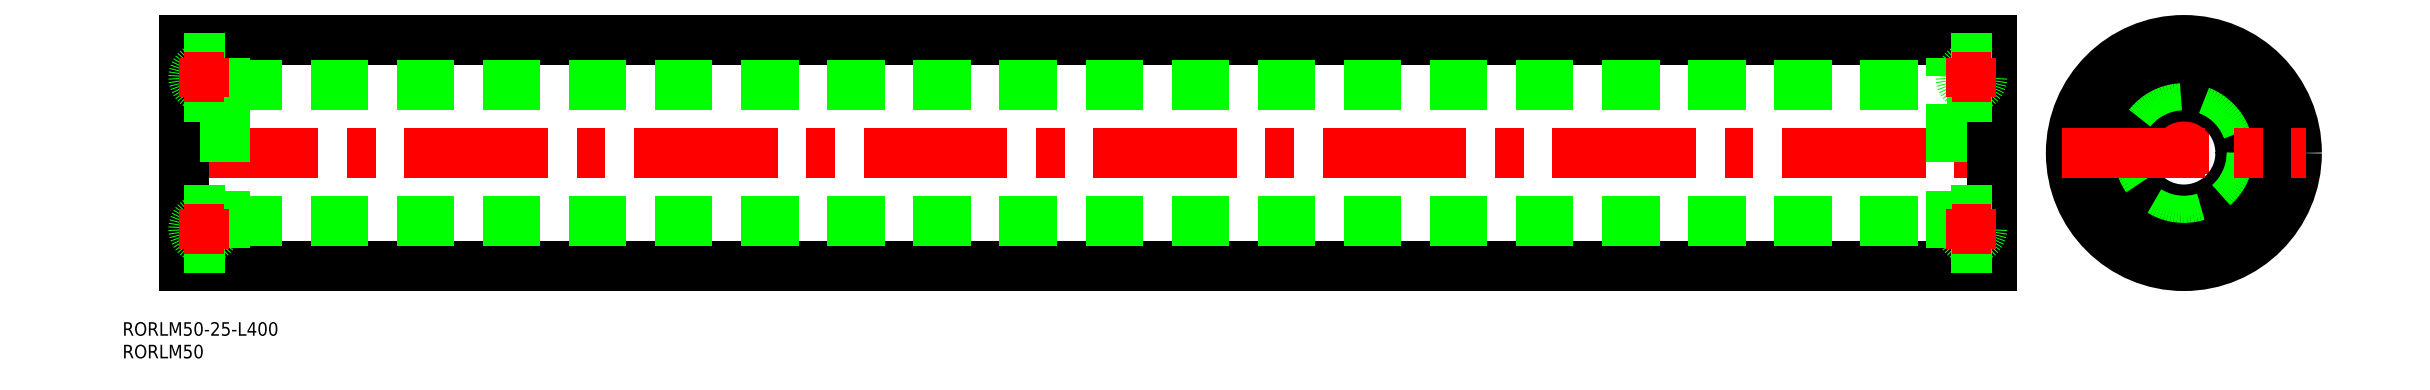
<metadata>
{"format":"dxf","ext":"dxf","renderer":"ezdxf+matplotlib","layout":"modelspace","background":"white","min_lineweight":24,"dpi":150}
</metadata>
<code>
0
SECTION
2
ENTITIES
0
LINE
8
0
10
-442.5
20
-25
30
0
11
-42.5
21
-25
31
0
0
LINE
8
0
10
-442.5
20
25
30
0
11
-42.5
21
25
31
0
0
LINE
8
CENTER
10
-444.5
20
2.49e-14
30
0
11
-40.5
21
-1.54e-13
31
0
0
LINE
8
0
10
-442.5
20
25
30
0
11
-442.5
21
-25
31
0
0
LINE
8
0
10
-433.5
20
-21
30
0
11
-433.5
21
21
31
0
0
TEXT
8
0
10
-456.1
20
-40.43
30
0
40
3
1
RORLM50-25-L400
0
CIRCLE
8
0
10
-438
20
-16.75
30
0
40
2.38
0
LINE
8
0
10
-433.5
20
-21
30
0
11
-442.5
21
-21
31
0
0
LINE
8
0
10
-442.5
20
-18.25
30
0
11
-439.8
21
-18.25
31
0
0
LINE
8
0
10
-436.2
20
-18.25
30
0
11
-433.5
21
-18.25
31
0
0
LINE
8
0
10
-442.5
20
-15.25
30
0
11
-439.8
21
-15.25
31
0
0
LINE
8
0
10
-436.2
20
-15.25
30
0
11
-433.5
21
-15.25
31
0
0
LINE
8
0
10
-433.5
20
-12.5
30
0
11
-442.5
21
-12.5
31
0
0
CIRCLE
8
0
10
-438
20
16.75
30
0
40
2.38
0
LINE
8
0
10
-433.5
20
12.5
30
0
11
-442.5
21
12.5
31
0
0
LINE
8
0
10
-442.5
20
15.25
30
0
11
-439.8
21
15.25
31
0
0
LINE
8
0
10
-436.2
20
15.25
30
0
11
-433.5
21
15.25
31
0
0
LINE
8
0
10
-442.5
20
18.25
30
0
11
-439.8
21
18.25
31
0
0
LINE
8
0
10
-436.2
20
18.25
30
0
11
-433.5
21
18.25
31
0
0
LINE
8
0
10
-433.5
20
21
30
0
11
-442.5
21
21
31
0
0
LINE
8
0
10
-51.5
20
-21
30
0
11
-51.5
21
21
31
0
0
LINE
8
0
10
-42.5
20
25
30
0
11
-42.5
21
-25
31
0
0
LINE
8
CENTER
10
-5.52e-14
20
27
30
0
11
-6.18e-14
21
-27
31
0
0
CIRCLE
8
0
10
-5.68e-14
20
-1.07e-14
30
0
40
12.5
0
CIRCLE
8
0
10
-5.68e-14
20
-1.07e-14
30
0
40
15
0
CIRCLE
8
0
10
-5.68e-14
20
-1.07e-14
30
0
40
21
0
CIRCLE
8
0
10
-5.68e-14
20
-1.07e-14
30
0
40
25
0
CIRCLE
8
0
10
-47
20
-16.75
30
0
40
2.38
0
LINE
8
0
10
-48.85
20
-18.25
30
0
11
-51.5
21
-18.25
31
0
0
LINE
8
0
10
-51.5
20
-21
30
0
11
-42.5
21
-21
31
0
0
LINE
8
0
10
-42.5
20
-18.25
30
0
11
-45.15
21
-18.25
31
0
0
LINE
8
0
10
-48.85
20
-15.25
30
0
11
-51.5
21
-15.25
31
0
0
LINE
8
0
10
-51.5
20
-12.5
30
0
11
-42.5
21
-12.5
31
0
0
LINE
8
0
10
-42.5
20
-15.25
30
0
11
-45.15
21
-15.25
31
0
0
LINE
8
CENTER
10
-27
20
-7.4e-15
30
0
11
27
21
-1.07e-14
31
0
0
CIRCLE
8
0
10
-47
20
16.75
30
0
40
2.38
0
LINE
8
0
10
-51.5
20
12.5
30
0
11
-42.5
21
12.5
31
0
0
LINE
8
0
10
-48.85
20
15.25
30
0
11
-51.5
21
15.25
31
0
0
LINE
8
0
10
-42.5
20
15.25
30
0
11
-45.15
21
15.25
31
0
0
LINE
8
0
10
-51.5
20
21
30
0
11
-42.5
21
21
31
0
0
LINE
8
0
10
-48.85
20
18.25
30
0
11
-51.5
21
18.25
31
0
0
LINE
8
0
10
-42.5
20
18.25
30
0
11
-45.15
21
18.25
31
0
0
TEXT
8
0
10
-456.1
20
-45.43
30
0
40
3
1
RORLM50
0
LINE
8
0
10
-433.5
20
15
30
0
11
-51.5
21
15
31
0
0
LINE
8
0
10
-433.5
20
-15
30
0
11
-51.5
21
-15
31
0
0
LINE
8
CENTER
10
-438
20
-21.13
30
0
11
-438
21
-12.37
31
0
0
LINE
8
CENTER
10
-442.4
20
-16.75
30
0
11
-433.6
21
-16.75
31
0
0
LINE
8
CENTER
10
-442.4
20
16.75
30
0
11
-433.6
21
16.75
31
0
0
LINE
8
CENTER
10
-438
20
12.37
30
0
11
-438
21
21.13
31
0
0
LINE
8
CENTER
10
-51.38
20
-16.75
30
0
11
-42.62
21
-16.75
31
0
0
LINE
8
CENTER
10
-47
20
-21.13
30
0
11
-47
21
-12.37
31
0
0
LINE
8
CENTER
10
-51.38
20
16.75
30
0
11
-42.62
21
16.75
31
0
0
LINE
8
CENTER
10
-47
20
12.37
30
0
11
-47
21
21.13
31
0
0
ENDSEC
0
EOF

</code>
